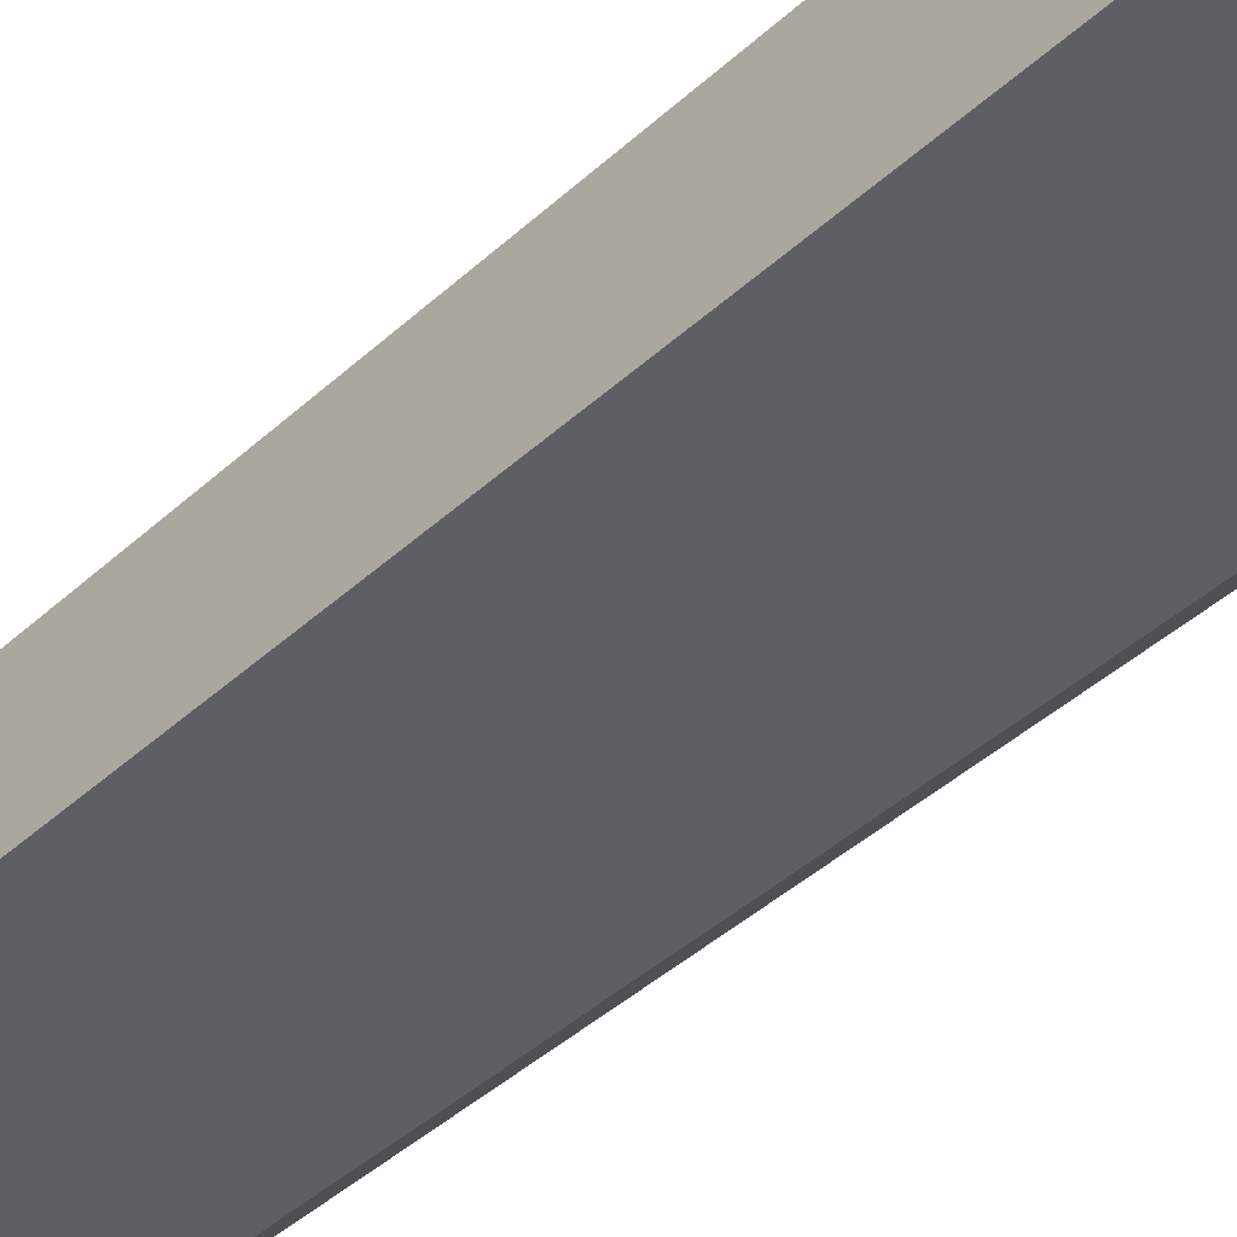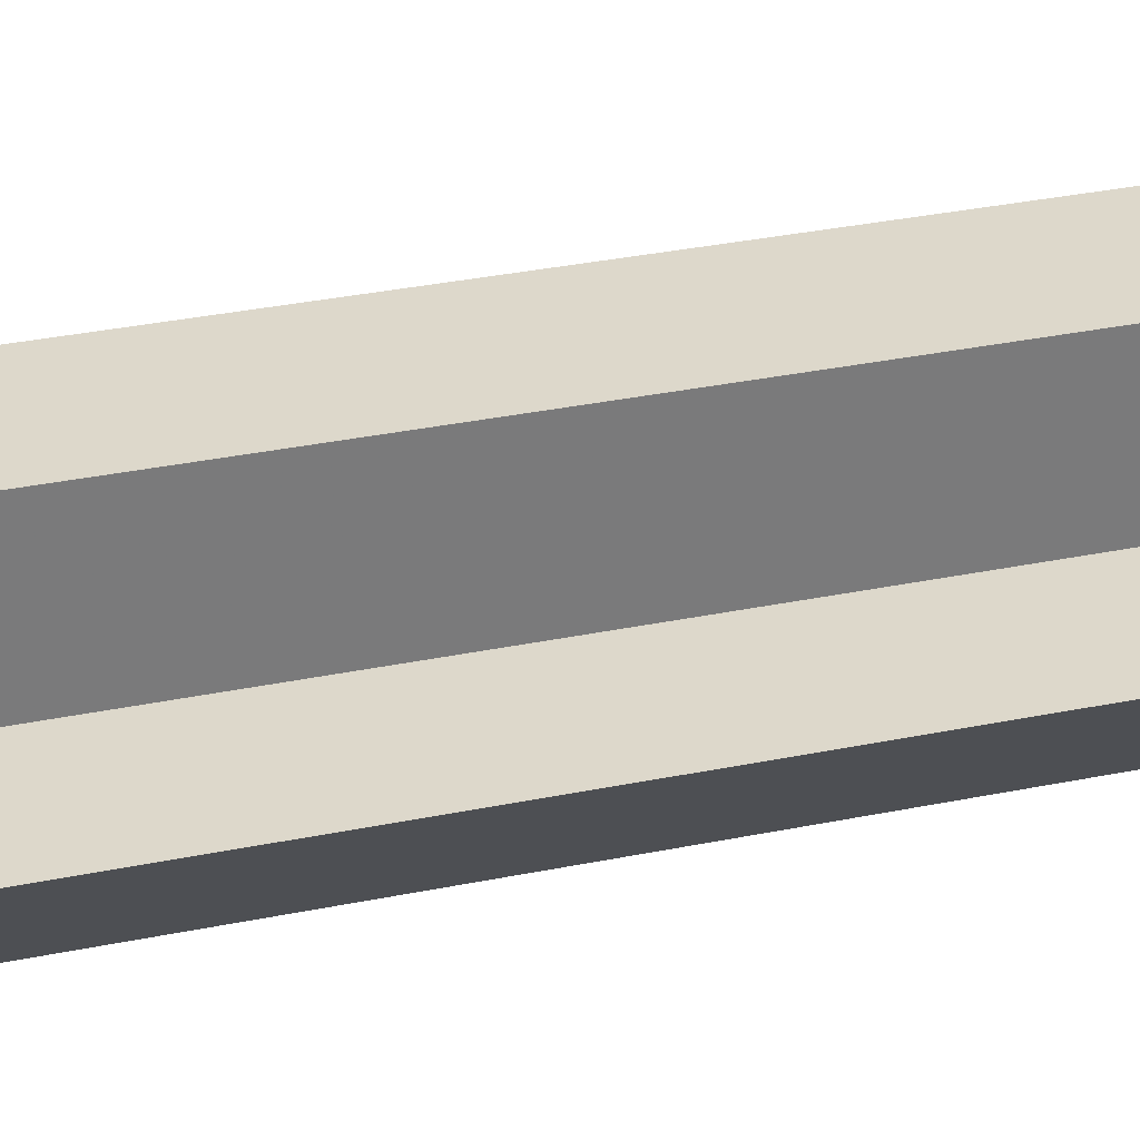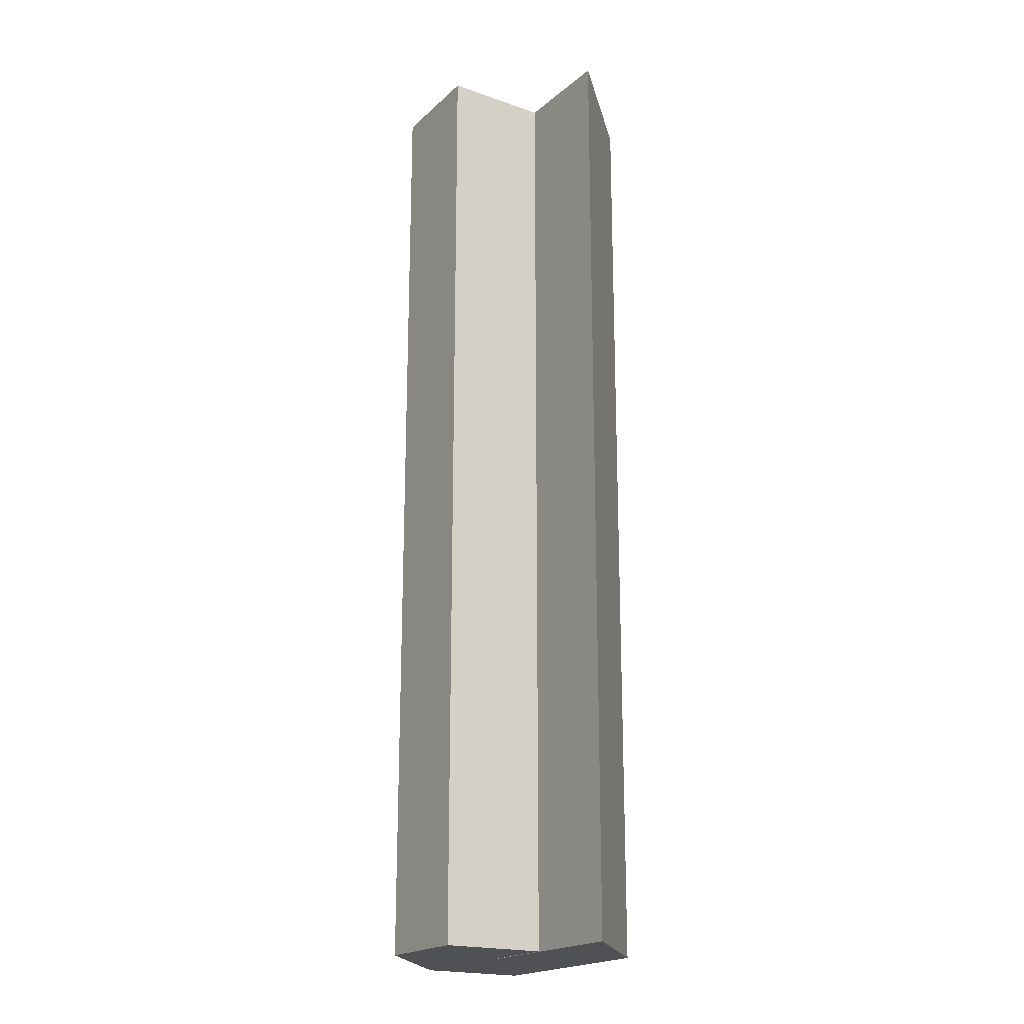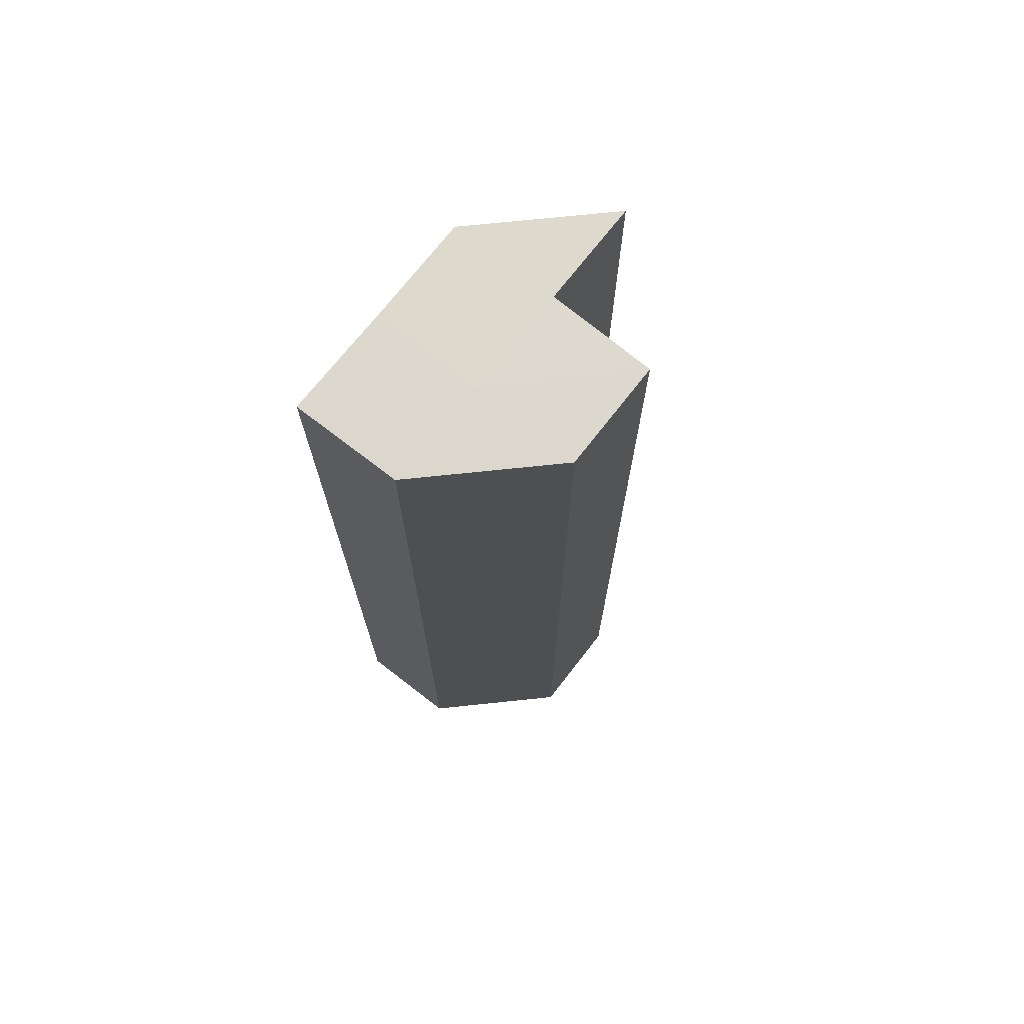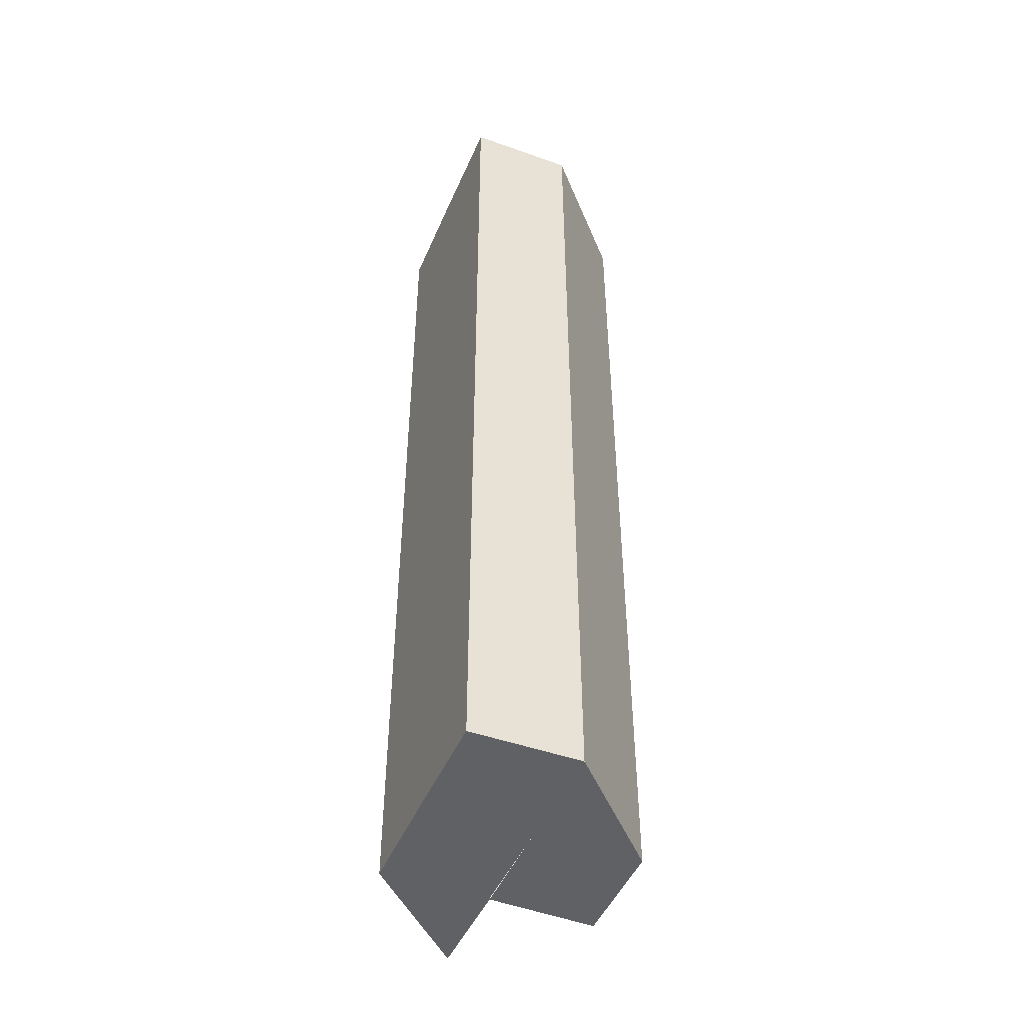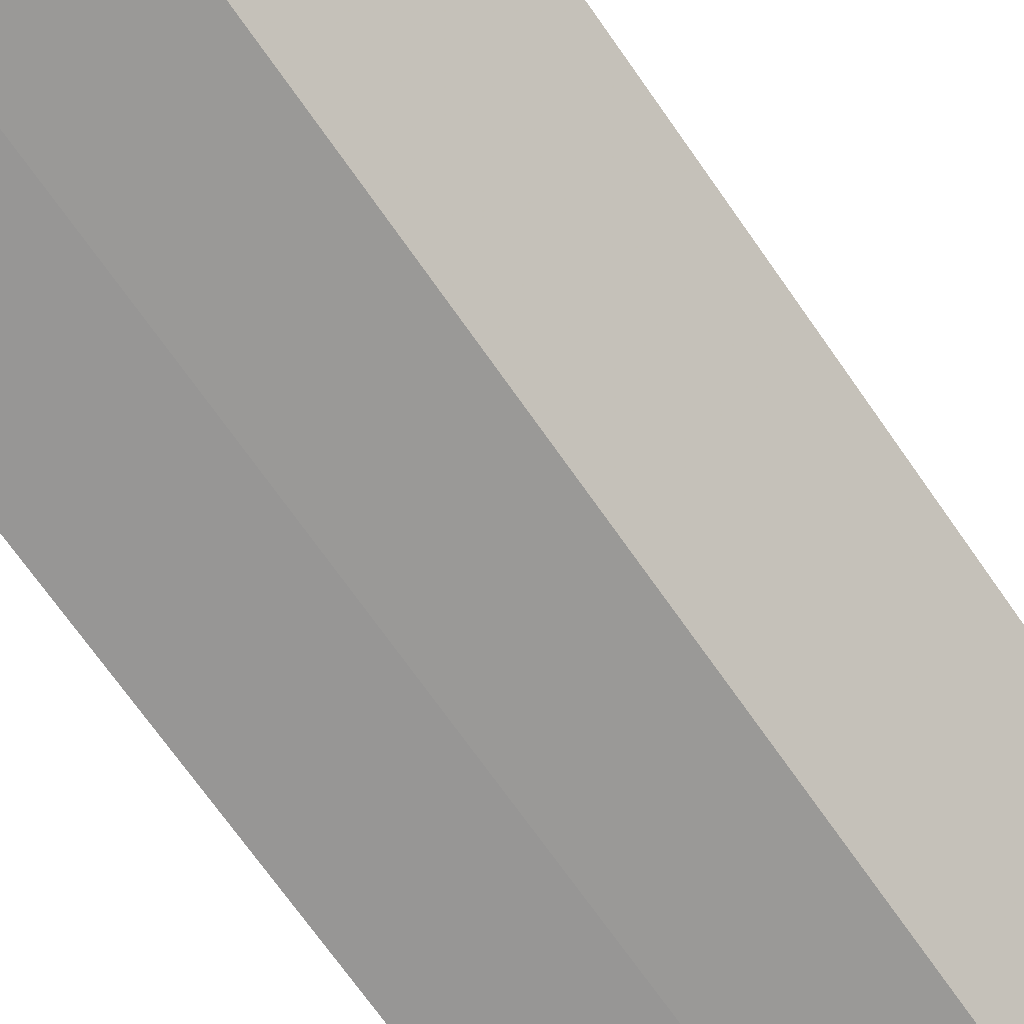
<metadata>
{"format":"obj","ext":"obj","renderer":"f3d","projection":"perspective","resolution":1024,"background":"white","views":[{"elev":-40.8,"azim":138.3,"up":"+Y"},{"elev":31.6,"azim":-106.5,"up":"+Y"},{"elev":-19.8,"azim":-123.0,"up":"+Z"},{"elev":72.4,"azim":128.3,"up":"+Z"},{"elev":-47.7,"azim":67.3,"up":"+Z"},{"elev":-68.3,"azim":-145.5,"up":"+Y"}]}
</metadata>
<code>
o 10477
v 2164 1866 7.87
v 2164 1866 7.87
v 2164 1866 7.96
v 2164 1866 7.87
v 2164 1866 7.96
v 2164 1866 7.87
v 2164 1866 7.96
v 2164 1866 7.87
v 2164 1866 7.96
v 2164 1866 7.87
v 2164 1866 7.96
v 2164 1866 7.87
v 2164 1866 7.96
v 2164 1866 7.87
v 2164 1866 7.87
v 2164 1866 7.96
v 2164 1866 7.96
v 2164 1866 7.87
v 2164 1866 7.87
v 2164 1866 7.87
v 2164 1866 7.87
v 2164 1866 7.87
v 2164 1866 7.87
v 2164 1866 7.87
v 2164 1866 7.87
v 2164 1866 7.96
v 2164 1866 7.96
v 2164 1866 7.96
v 2164 1866 7.87
v 2164 1866 7.96
v 2164 1866 7.96
v 2164 1866 7.96
v 2164 1866 7.87
v 2164 1866 7.87
v 2164 1866 7.87
v 2164 1866 7.87
v 2164 1866 7.96
v 2164 1866 7.87
v 2164 1866 7.96
v 2164 1866 7.96
v 2164 1866 7.96
v 2164 1866 7.96
v 2164 1866 7.96
v 2164 1866 7.96
v 2164 1866 7.96
v 2164 1866 7.96
v 2164 1866 7.96
v 2164 1866 7.87
v 2164 1866 7.87
v 2164 1866 7.96
f 1 2 3
f 4 1 5
f 6 4 7
f 7 8 9
f 9 10 11
f 11 12 13
f 14 15 12
f 16 15 17
f 18 19 16
f 14 12 20
f 14 20 21
f 14 21 22
f 14 22 23
f 14 23 24
f 14 24 25
f 26 22 27
f 28 29 26
f 30 25 31
f 32 33 28
f 34 35 32
f 35 36 37
f 36 38 39
f 40 31 41
f 40 41 42
f 40 42 43
f 40 43 44
f 40 44 45
f 40 45 46
f 40 46 47
f 48 49 50

</code>
